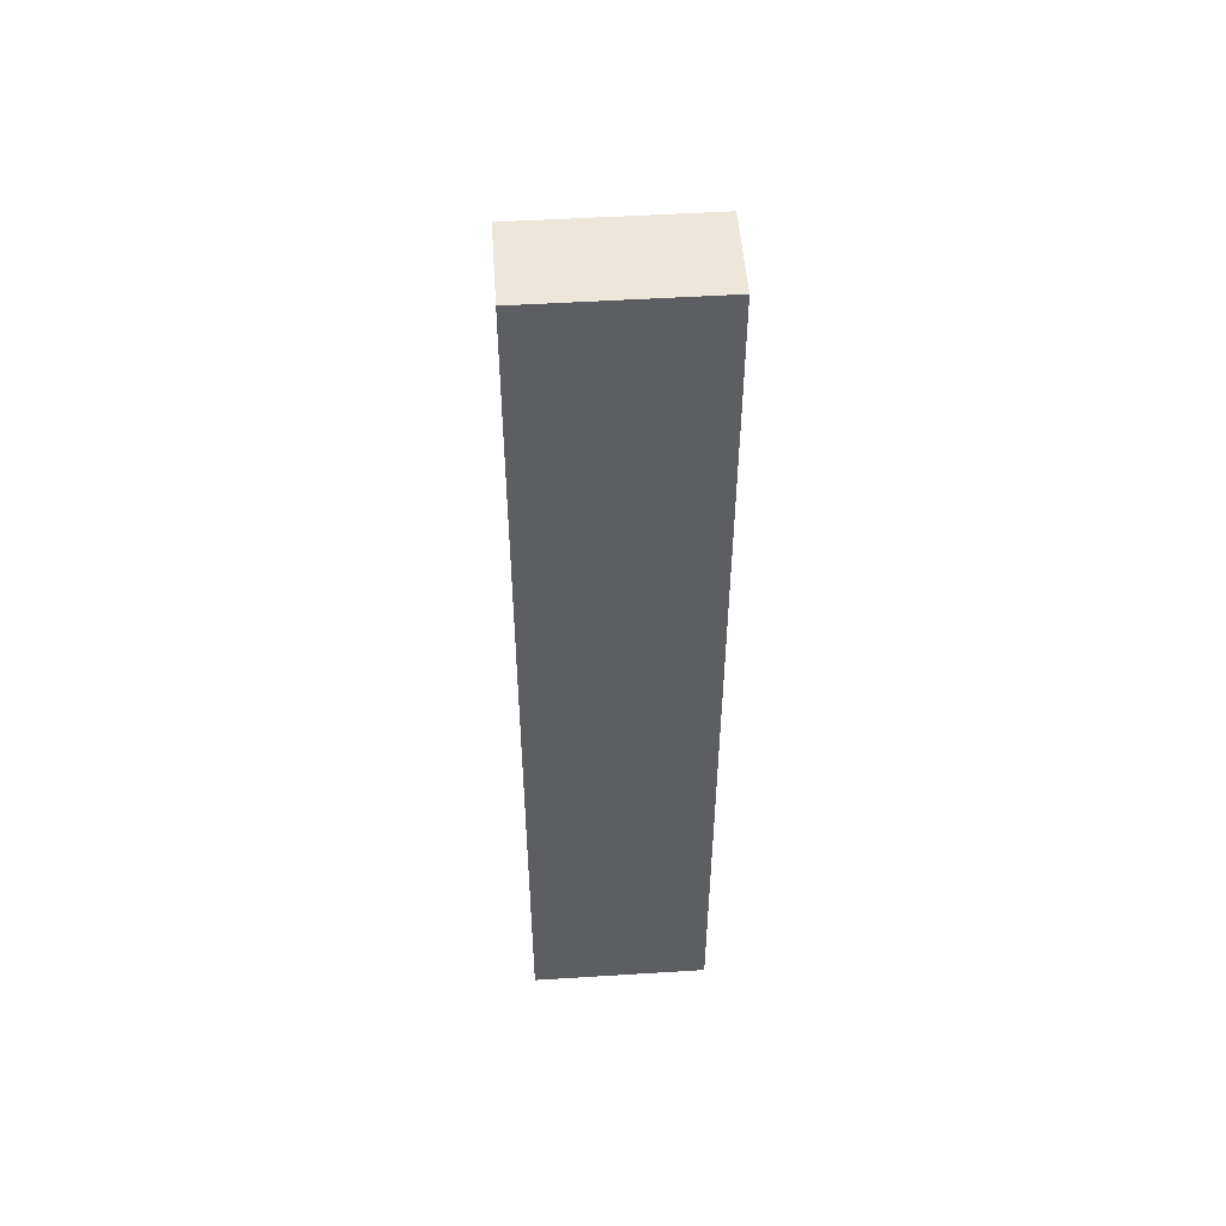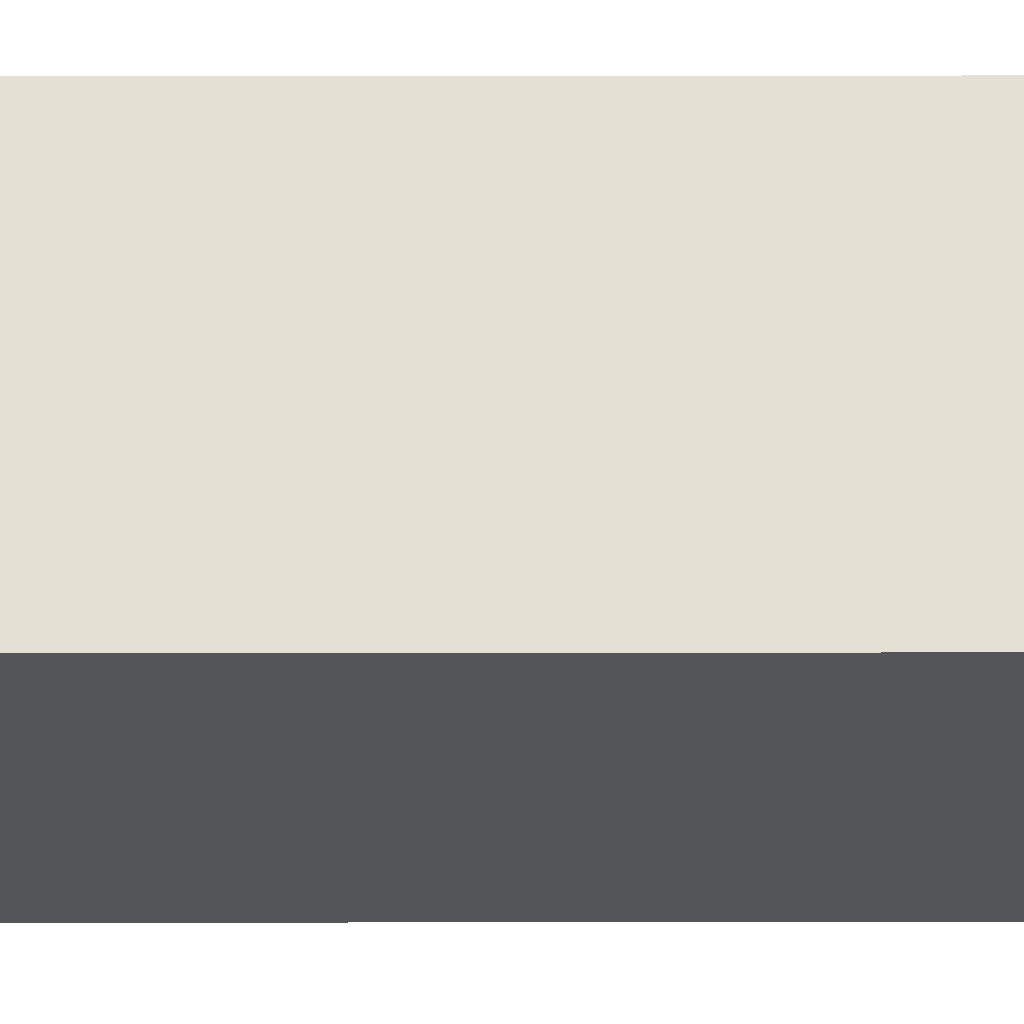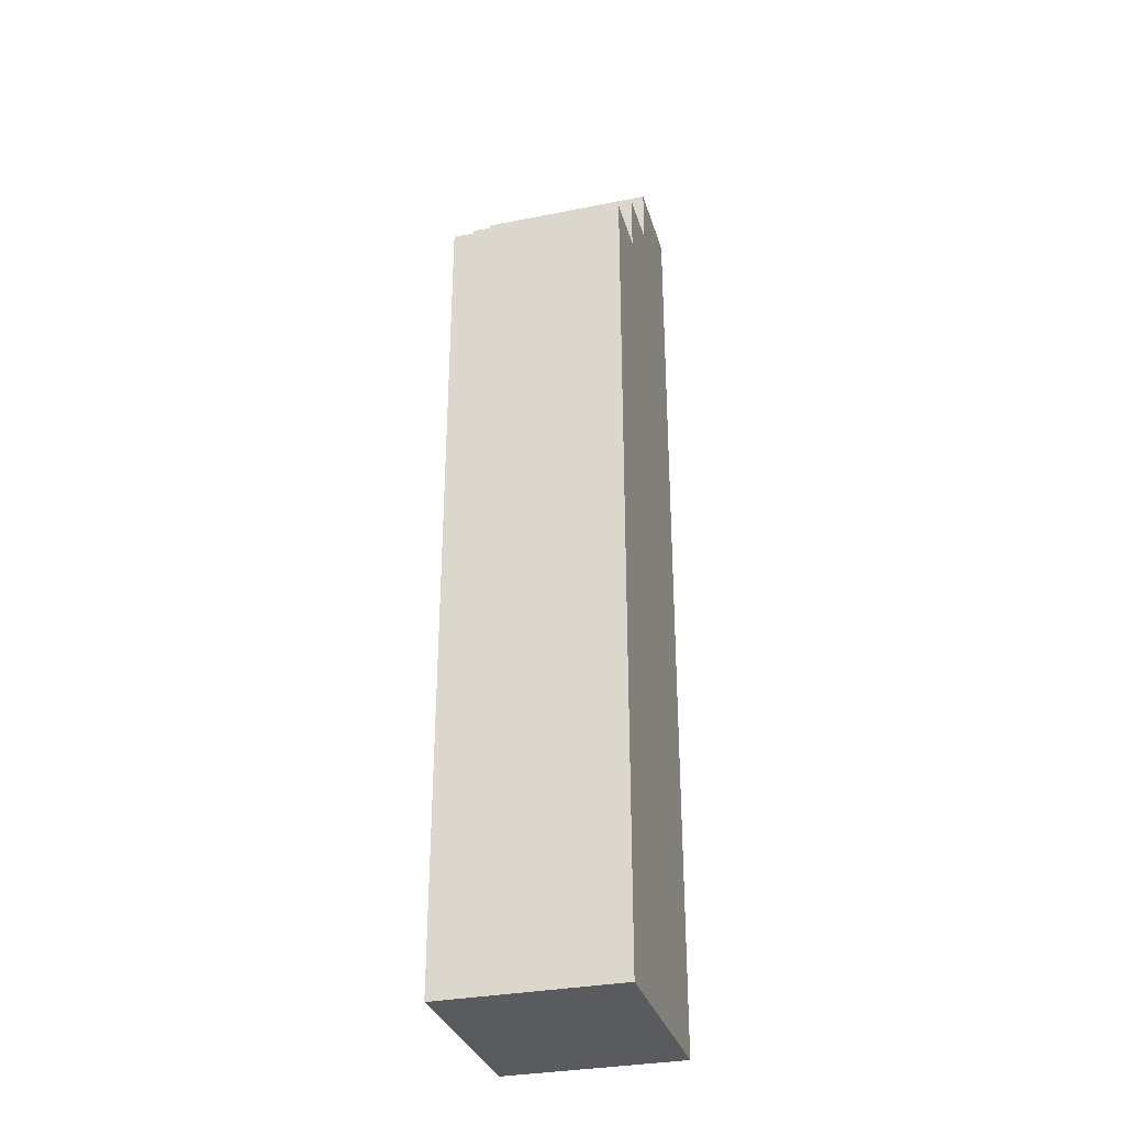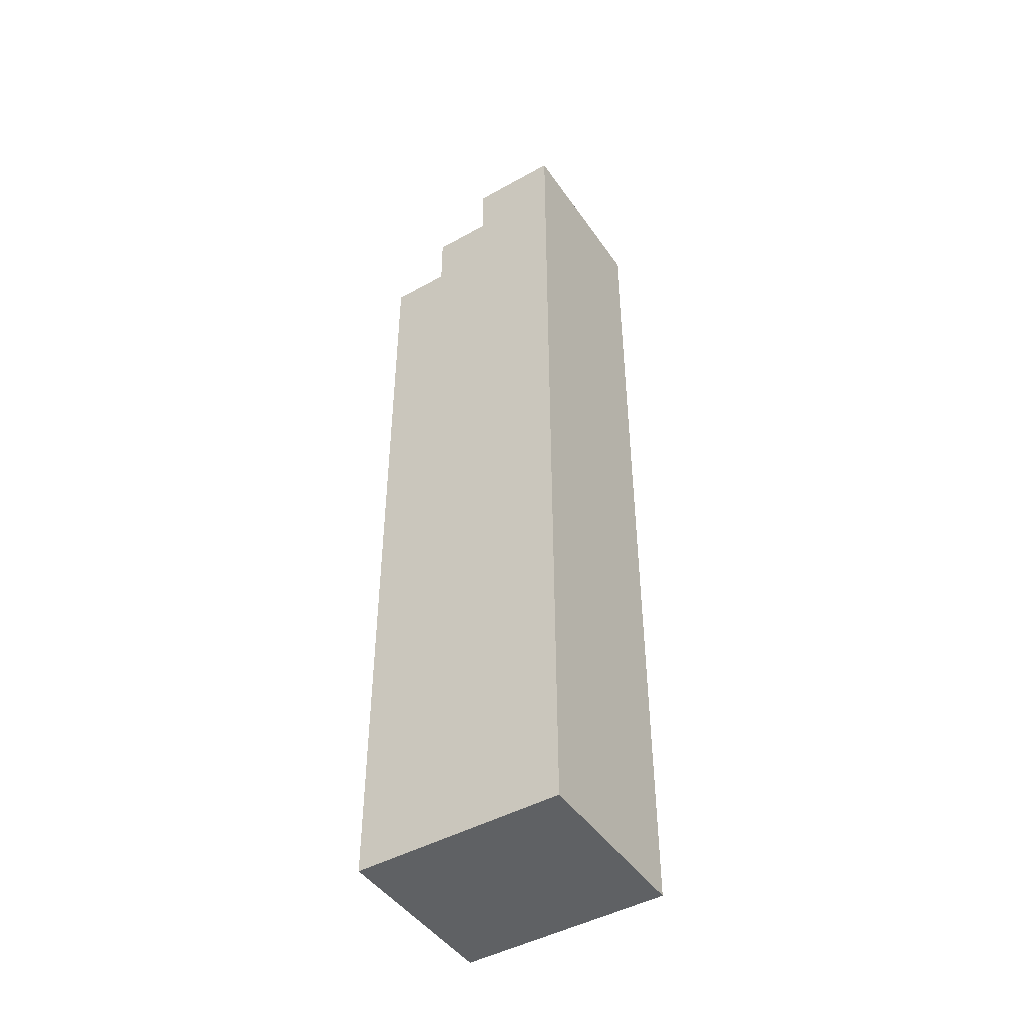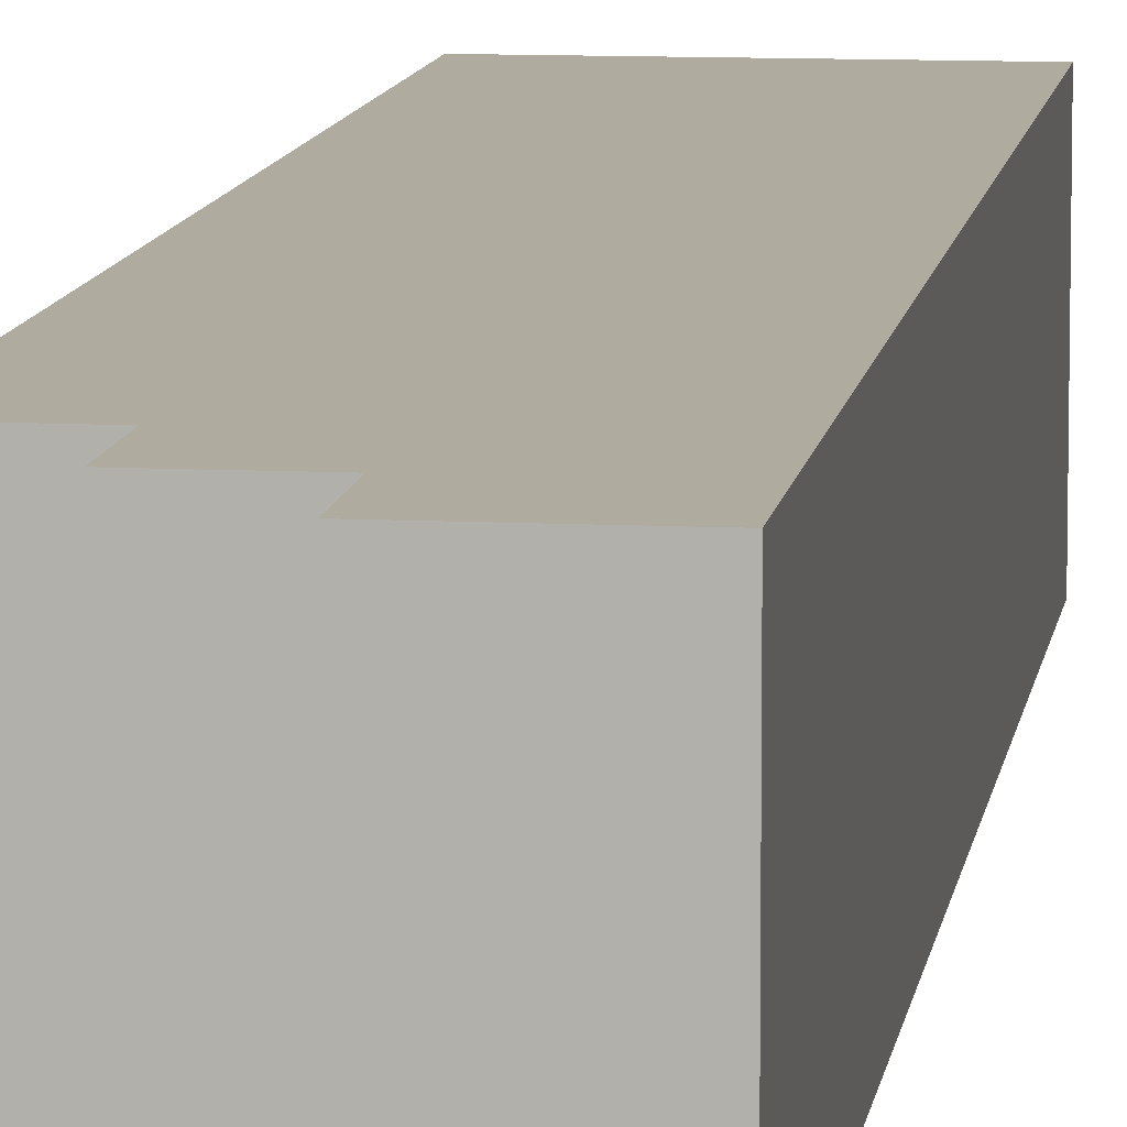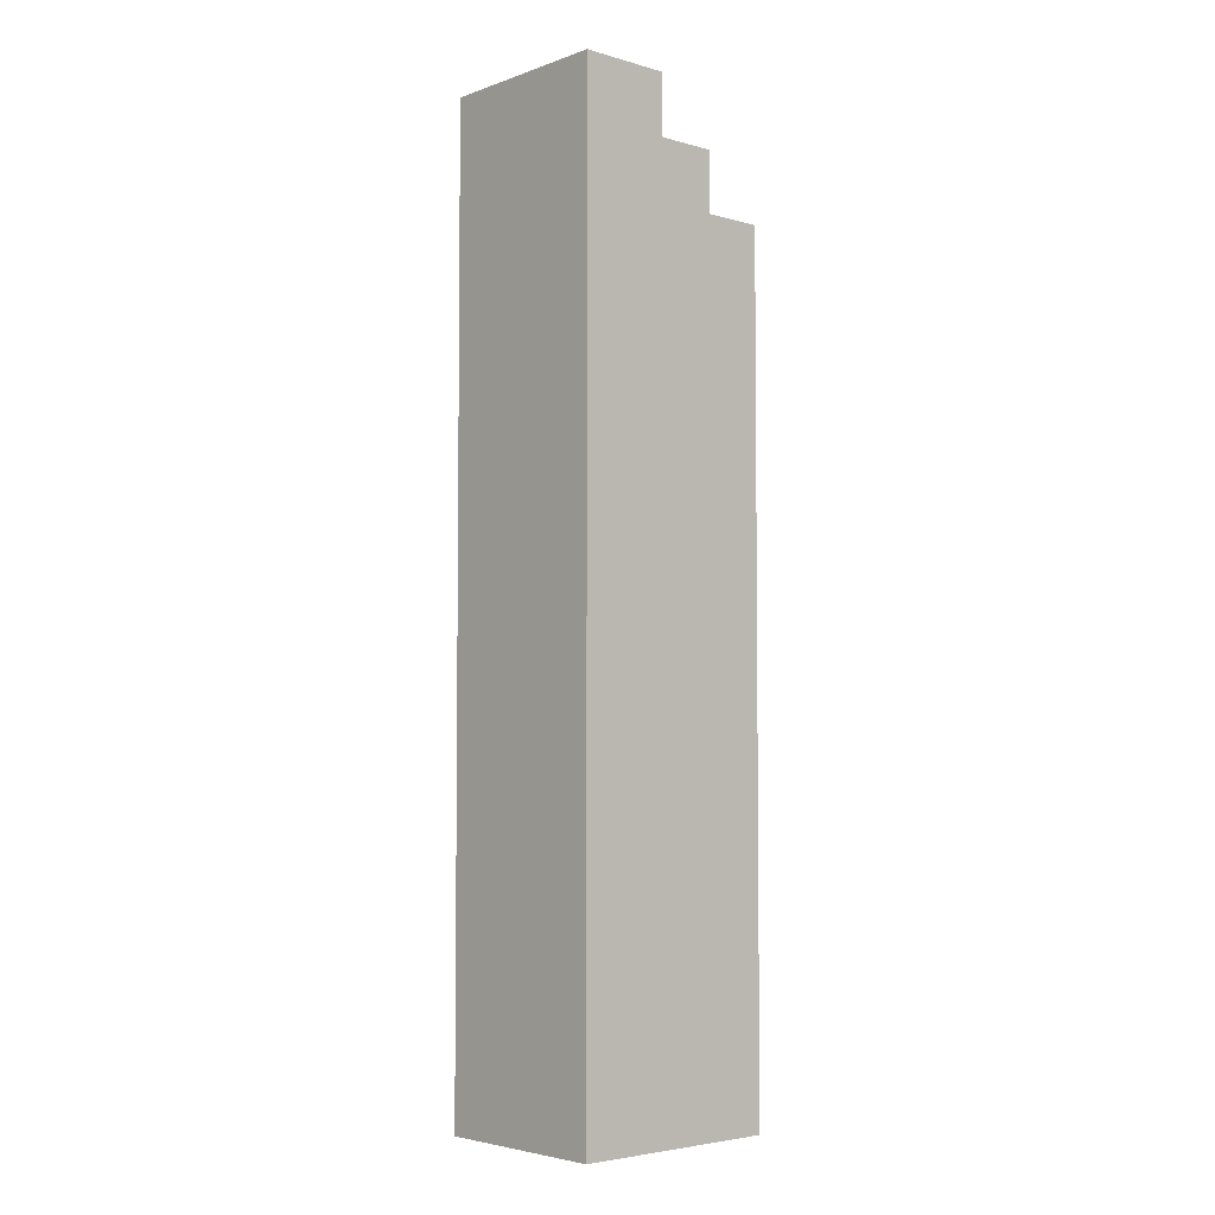
<metadata>
{"format":"obj","ext":"obj","renderer":"f3d","projection":"perspective","resolution":1024,"background":"white","views":[{"elev":50.9,"azim":-93.9,"up":"+Y"},{"elev":-24.3,"azim":90.1,"up":"+Z"},{"elev":-32.1,"azim":105.6,"up":"+Y"},{"elev":-45.8,"azim":-147.4,"up":"+Y"},{"elev":9.6,"azim":-172.3,"up":"+Z"},{"elev":-4.3,"azim":-42.0,"up":"+Y"}]}
</metadata>
<code>
o New Piskel-1
v -0.3 -3.5 -0.2
v -0.3 -2.7 -0.2
v -0.3 -0.3 -0.2
v -0.3 -3.5 0.4
v -0.3 -2.7 0.4
v -0.3 -0.3 0.4
v 0 -0.5 -0.2
v 0 -0.3 -0.2
v 0 -0.5 0.4
v 0 -0.3 0.4
v 0.2 -0.7 -0.2
v 0.2 -0.5 -0.2
v 0.2 -0.7 0.4
v 0.2 -0.5 0.4
v 0.4 -3.5 -0.2
v 0.4 -2.7 -0.2
v 0.4 -0.7 -0.2
v 0.4 -3.5 0.4
v 0.4 -2.7 0.4
v 0.4 -0.7 0.4
v -0.3 -3.5 -0.2
v -0.3 -3.5 0.4
v 0.4 -3.5 -0.2
v 0.4 -3.5 0.4
v 0.2 -0.7 -0.2
v 0.2 -0.7 0.4
v 0.4 -0.7 -0.2
v 0.4 -0.7 0.4
v 0 -0.5 -0.2
v 0 -0.5 0.4
v 0.2 -0.5 -0.2
v 0.2 -0.5 0.4
v -0.3 -0.3 -0.2
v -0.3 -0.3 0.4
v 0 -0.3 -0.2
v 0 -0.3 0.4
v -0.3 -3.5 -0.2
v 0.4 -3.5 -0.2
v -0.3 -2.7 -0.2
v 0.4 -2.7 -0.2
v 0.2 -0.7 -0.2
v 0.4 -0.7 -0.2
v 0 -0.5 -0.2
v 0.2 -0.5 -0.2
v -0.3 -0.3 -0.2
v 0 -0.3 -0.2
v -0.3 -3.5 0.4
v 0.4 -3.5 0.4
v -0.3 -2.7 0.4
v 0.4 -2.7 0.4
v 0.2 -0.7 0.4
v 0.4 -0.7 0.4
v 0 -0.5 0.4
v 0.2 -0.5 0.4
v -0.3 -0.3 0.4
v 0 -0.3 0.4
f 4 2 1
f 5 3 2
f 5 2 4
f 6 3 5
f 7 8 9
f 9 8 10
f 11 12 13
f 13 12 14
f 15 16 18
f 16 17 19
f 18 16 19
f 19 17 20
f 23 22 21
f 24 22 23
f 25 26 27
f 27 26 28
f 29 30 31
f 31 30 32
f 33 34 35
f 35 34 36
f 39 38 37
f 40 38 39
f 41 40 39
f 42 40 41
f 43 41 39
f 44 41 43
f 45 43 39
f 46 43 45
f 47 48 49
f 49 48 50
f 49 50 51
f 51 50 52
f 49 51 53
f 53 51 54
f 49 53 55
f 55 53 56

</code>
